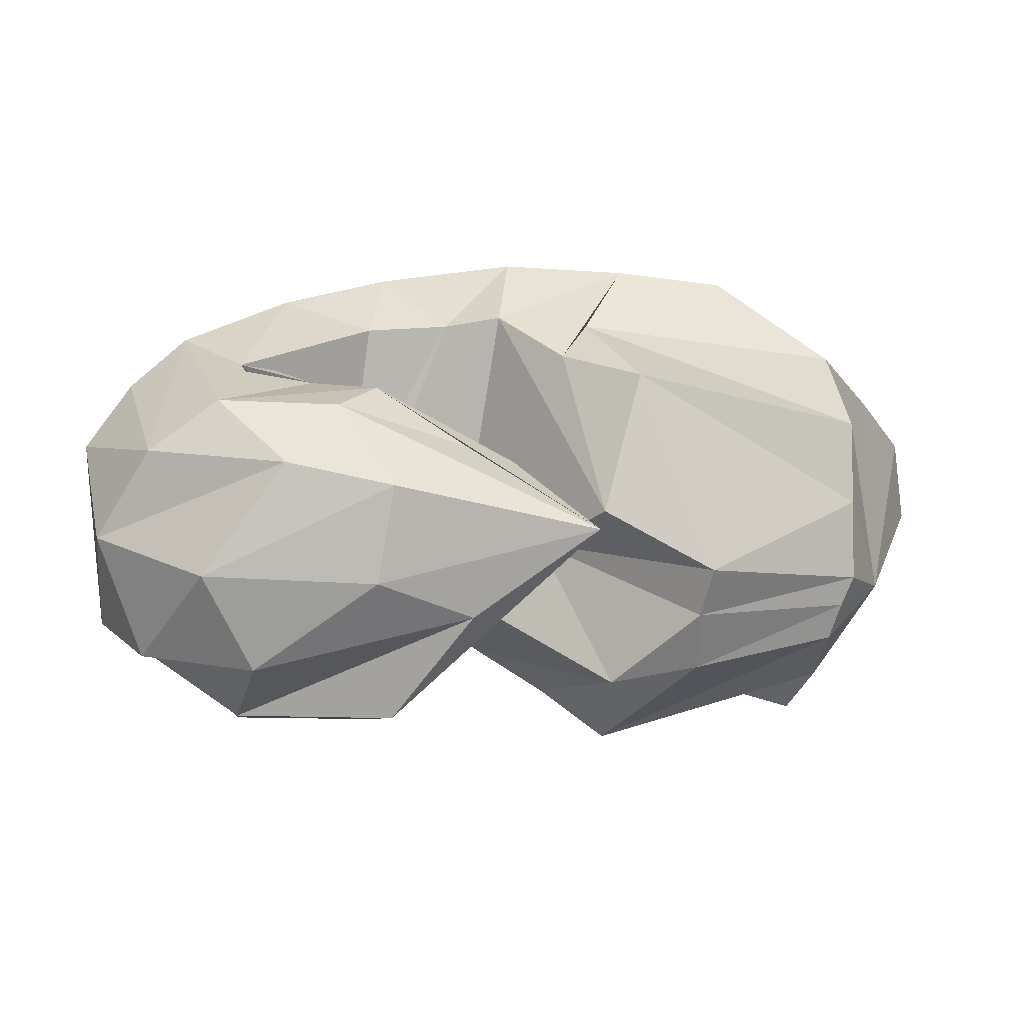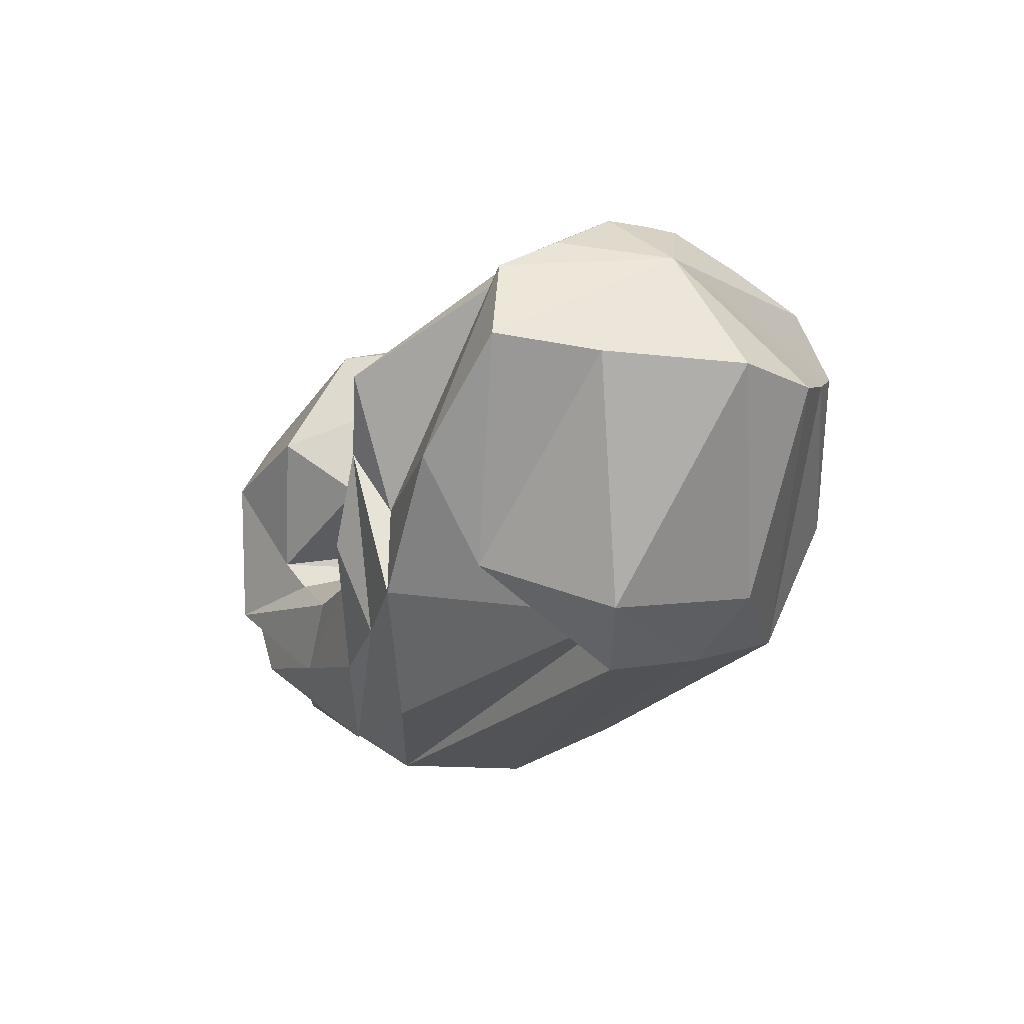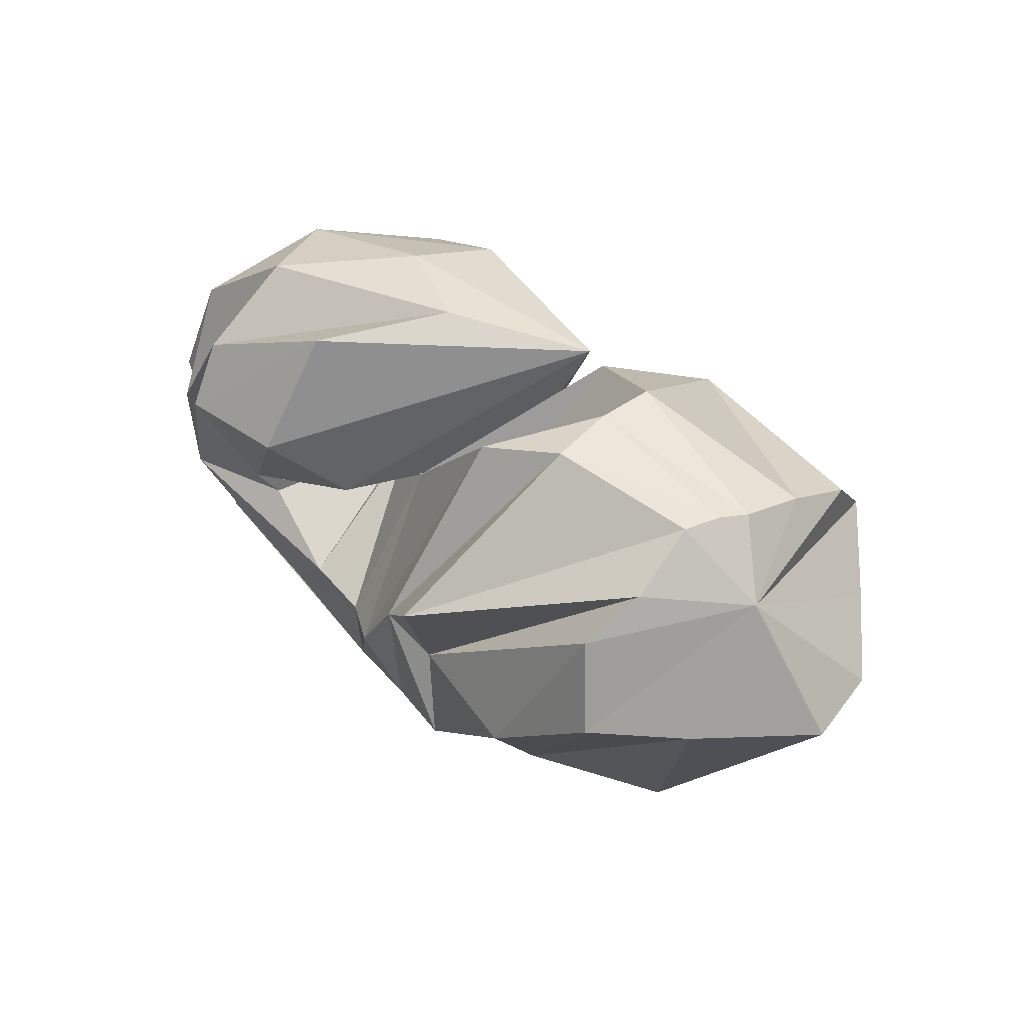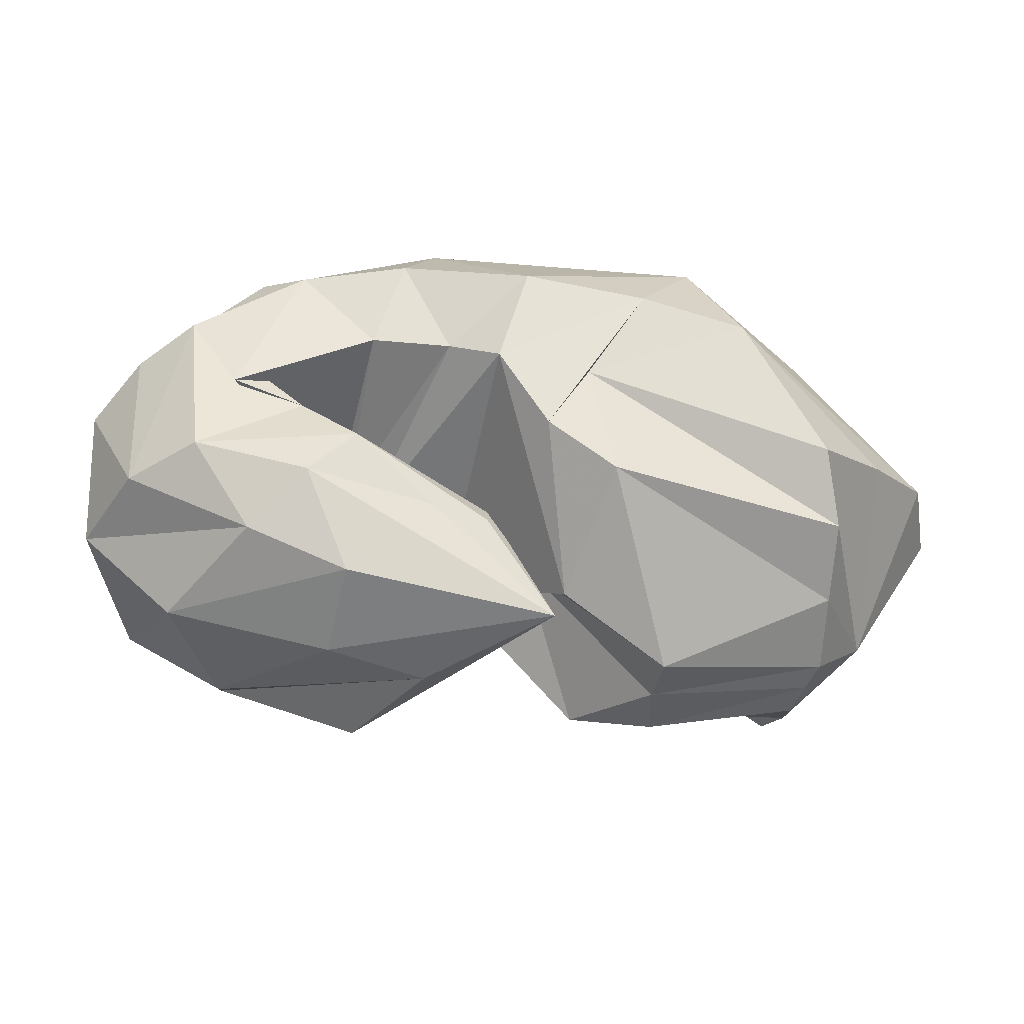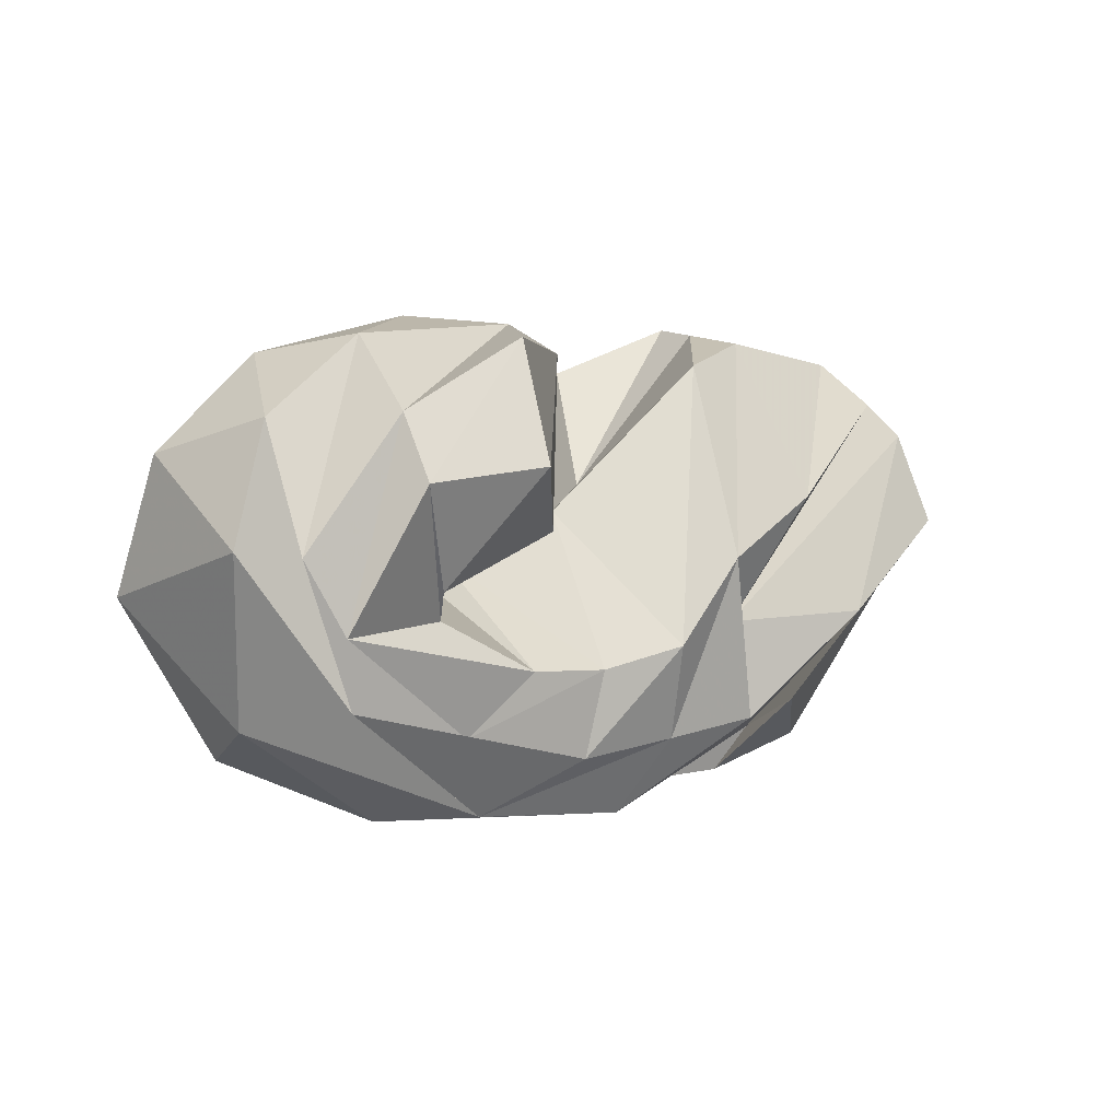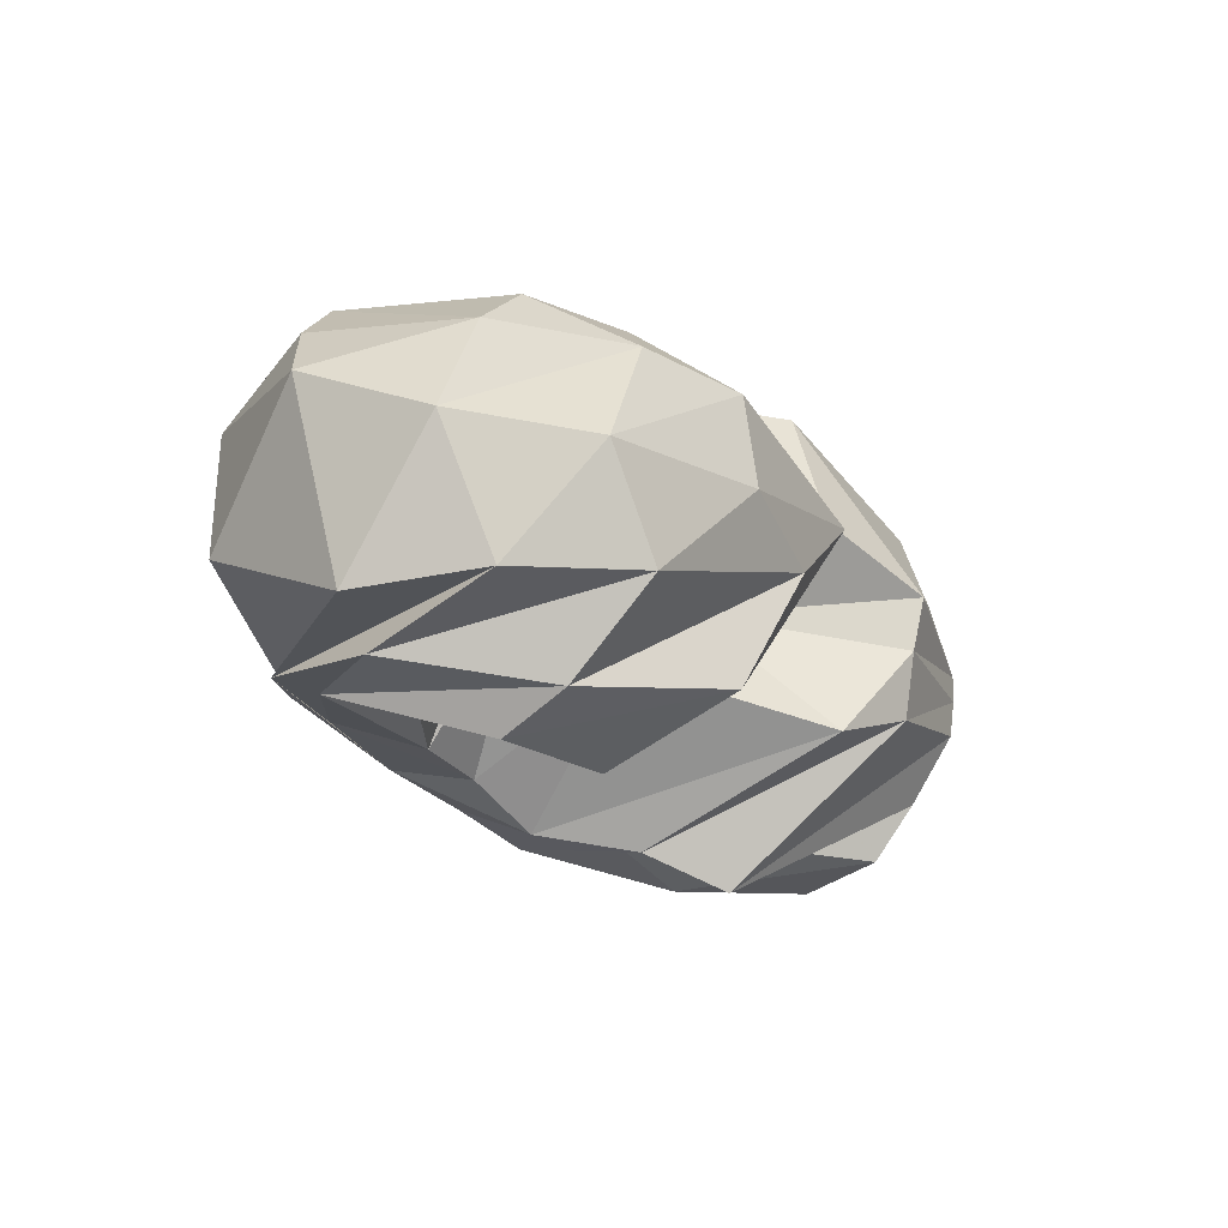
<metadata>
{"format":"obj","ext":"obj","renderer":"f3d","projection":"perspective","resolution":1024,"background":"white","views":[{"elev":22.3,"azim":170.1,"up":"+Z"},{"elev":-20.2,"azim":-123.2,"up":"+Y"},{"elev":39.6,"azim":-136.5,"up":"+Y"},{"elev":44.4,"azim":-177.3,"up":"+Z"},{"elev":3.4,"azim":137.8,"up":"+Y"},{"elev":-14.5,"azim":120.9,"up":"+Z"}]}
</metadata>
<code>
v 61.3 157.2 114.1
v 82.53 180.2 118.5
v 138.3 190.6 123.7
v 186.4 137 132.2
v 217.4 129 110.7
v 248.5 114.2 132.4
v 255.6 109.6 140.1
v 259.8 106.1 137.5
v 250.4 117.2 150
v 198.9 132.1 154
v 173.6 183.9 156.4
v 74.1 149.6 115.8
v 77.9 178.4 128.3
v 134.8 193.1 141.9
v 170.5 176.9 160.2
v -1 -1 -1
v -2 -2 -2
v -3 -3 -3
v -4 -4 -4
v -5 -5 -5
v -6 -6 -6
v -7 -7 -7
v 74.1 149.6 115.8
v 77.07 170.1 154.5
v 154.1 156.6 203.1
v 178 136 204.6
v 196.8 108.7 211.8
v 215.4 98.7 206.4
v 243.6 95.26 205.3
v 292.2 114.4 200.8
v 267.3 120.2 194.3
v 245.7 137.1 196.9
v 199 152.4 171.3
v 74.1 149.6 115.8
v 75.72 159.3 180.7
v 164.6 112.7 208
v -8 -8 -8
v -9 -9 -9
v -10 -10 -10
v -11 -11 -11
v -12 -12 -12
v -13 -13 -13
v -14 -14 -14
v -15 -15 -15
v 74.1 149.6 115.8
v 80.41 140.2 199.4
v 109.8 95.23 216.2
v 145.6 84.69 219.9
v 188 76.48 222.3
v 234.2 65.08 215.5
v 272.2 65.55 209
v 311.5 86.24 202.4
v 301.9 146 198.7
v 261.1 157.1 198.4
v 186.2 176 158.5
v 74.1 149.6 115.8
v 58.52 123.6 175.1
v 128.6 53.83 206.3
v 134.4 62.4 195.4
v 225.3 41.01 202.2
v 289.8 55.2 196.9
v 332.5 91.96 187.5
v 326.9 149 182.7
v 280.9 173 184.5
v 245.5 186.2 178.7
v -16 -16 -16
v 74.1 149.6 115.8
v 39.5 110.8 151.9
v 84.41 51.36 160.6
v 113.6 36.29 160
v 251.9 26.35 175.9
v 312.4 47.38 171.1
v 350.1 103.4 168.8
v 346.9 149.1 151.2
v 311.8 180.9 147.8
v 253 194.7 146.4
v 186.2 176 158.5
v 74.1 149.6 115.8
v 34.11 110 121.5
v 95.32 42.45 112.2
v 120.4 29.51 127.7
v 273.5 26.89 137
v 333.9 63.26 125.1
v 349 120.3 104.7
v 334.2 160.3 109.4
v 296.1 186.5 113.4
v 219.9 192.3 130
v 186.2 176 158.5
v 74.1 149.6 115.8
v 62.17 115.9 84.21
v 130.2 61.2 80.59
v 108.3 45 122.8
v 203.4 27.38 93.91
v 255.1 30.61 104.3
v 313.5 70.22 94.39
v 334 118.5 90.98
v 302 162 83.56
v 248.4 186 90.24
v -17 -17 -17
v 74.1 149.6 115.8
v 84.45 124 56.41
v 124.6 93.84 54.68
v 167.1 59.07 66.14
v 195.4 53.72 75.7
v 226.6 48.93 84.11
v 271.6 59 90.48
v 322.1 94.31 85.2
v 301.6 140.4 71.43
v 255.6 145 68.87
v 186.2 176 158.5
v 74.1 149.6 115.8
v 92.37 154 64.21
v 172.9 91.87 70.07
v -18 -18 -18
v -19 -19 -19
v -20 -20 -20
v -21 -21 -21
v -22 -22 -22
v -23 -23 -23
v -24 -24 -24
v -25 -25 -25
v 74.1 149.6 115.8
v 86.38 165.5 83.51
v 160.5 134.3 46.94
v 181.5 114.2 58.78
v 201.8 85.91 63.97
v 223.1 78.45 78.74
v 249.1 79.31 83.81
v 281 96.75 91.93
v 284.9 106.3 85.44
v 236.1 123.4 89.37
v 197 132.8 140.1
v 74.1 149.6 115.8
v 86.59 180.5 105.8
v 138 187 101.3
v 167.4 178.5 93.48
v -26 -26 -26
v -27 -27 -27
v -28 -28 -28
v -29 -29 -29
v -30 -30 -30
v -31 -31 -31
v -32 -32 -32
v 74.1 149.6 115.8
v 88.7 166.6 119.8
v 135.2 175.9 123.8
v 177.6 125 134
v 208.6 117.8 115.5
v 241.4 101.2 134.4
v 254.5 94.7 141.4
v 271.9 97.5 139.6
v 258.8 129.6 148.7
v 205.1 145.3 150.4
v 186.2 176 158.5
g foo
f 1 1 2
f 1 13 2
f 2 13 3
f 13 14 3
f 3 14 4
f 14 15 4
f 4 15 5
f 5 15 27
f 15 26 27
f 5 27 6
f 27 28 6
f 6 28 7
f 28 29 7
f 7 29 8
f 29 30 8
f 8 30 9
f 30 31 9
f 9 31 10
f 31 32 10
f 10 32 11
f 32 33 11
f 1 1 13
f 1 24 13
f 13 24 14
f 24 25 14
f 14 25 15
f 25 26 15
f 1 1 24
f 1 35 24
f 24 35 25
f 35 36 25
f 25 36 26
f 26 36 48
f 36 47 48
f 26 48 27
f 48 49 27
f 27 49 28
f 49 50 28
f 28 50 29
f 50 51 29
f 29 51 30
f 51 52 30
f 30 52 31
f 52 53 31
f 31 53 32
f 53 54 32
f 32 54 33
f 54 11 33
f 1 1 35
f 1 46 35
f 35 46 36
f 46 47 36
f 1 1 46
f 1 57 46
f 46 57 47
f 57 58 47
f 47 58 48
f 58 58 48
f 48 58 49
f 58 60 49
f 49 60 50
f 60 61 50
f 50 61 51
f 61 62 51
f 51 62 52
f 62 63 52
f 52 63 53
f 63 64 53
f 53 64 54
f 64 65 54
f 54 65 11
f 11 65 11
f 65 76 11
f 1 1 57
f 1 68 57
f 57 68 58
f 68 69 58
f 69 58 58
f 69 70 58
f 58 70 60
f 70 71 60
f 60 71 61
f 71 72 61
f 61 72 62
f 72 73 62
f 62 73 63
f 73 74 63
f 63 74 64
f 74 75 64
f 64 75 65
f 75 76 65
f 1 1 68
f 1 79 68
f 68 79 69
f 79 80 69
f 69 80 70
f 80 81 70
f 70 81 71
f 81 82 71
f 71 82 72
f 82 83 72
f 72 83 73
f 83 84 73
f 73 84 74
f 84 85 74
f 74 85 75
f 85 86 75
f 75 86 76
f 86 87 76
f 76 87 11
f 87 11 11
f 1 1 79
f 1 90 79
f 79 90 80
f 90 91 80
f 80 91 81
f 91 92 81
f 81 92 82
f 92 93 82
f 82 93 83
f 93 94 83
f 83 94 84
f 94 95 84
f 84 95 85
f 95 96 85
f 85 96 86
f 96 97 86
f 86 97 87
f 97 98 87
f 87 98 11
f 11 98 11
f 98 109 11
f 1 1 90
f 1 101 90
f 90 101 91
f 101 102 91
f 91 102 92
f 102 103 92
f 92 103 93
f 103 104 93
f 93 104 94
f 104 105 94
f 94 105 95
f 105 106 95
f 95 106 96
f 106 107 96
f 96 107 97
f 107 108 97
f 97 108 98
f 108 109 98
f 1 1 101
f 1 112 101
f 101 112 102
f 112 113 102
f 102 113 103
f 103 113 125
f 113 124 125
f 103 125 104
f 125 126 104
f 104 126 105
f 126 127 105
f 105 127 106
f 127 128 106
f 106 128 107
f 128 129 107
f 107 129 108
f 129 130 108
f 108 130 109
f 130 131 109
f 109 131 11
f 131 132 11
f 1 1 112
f 1 123 112
f 112 123 113
f 123 124 113
f 1 1 123
f 1 134 123
f 123 134 124
f 134 135 124
f 124 135 125
f 135 136 125
f 125 136 126
f 126 136 5
f 136 4 5
f 126 5 127
f 5 6 127
f 127 6 128
f 6 7 128
f 128 7 129
f 7 8 129
f 129 8 130
f 8 9 130
f 130 9 131
f 9 10 131
f 131 10 132
f 10 11 132
f 1 1 134
f 1 2 134
f 134 2 135
f 2 3 135
f 135 3 136
f 3 4 136
g

</code>
